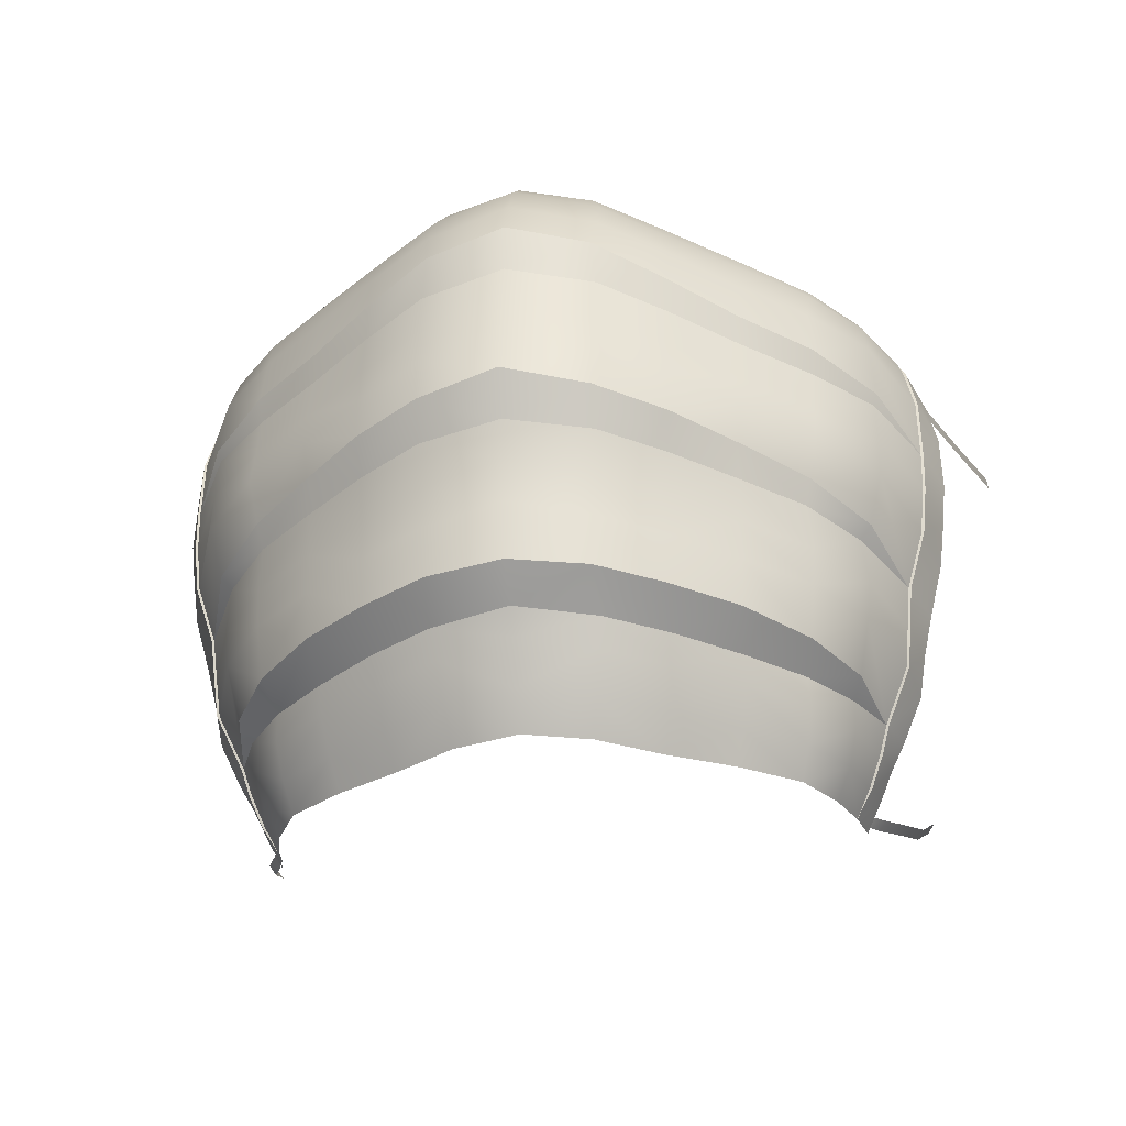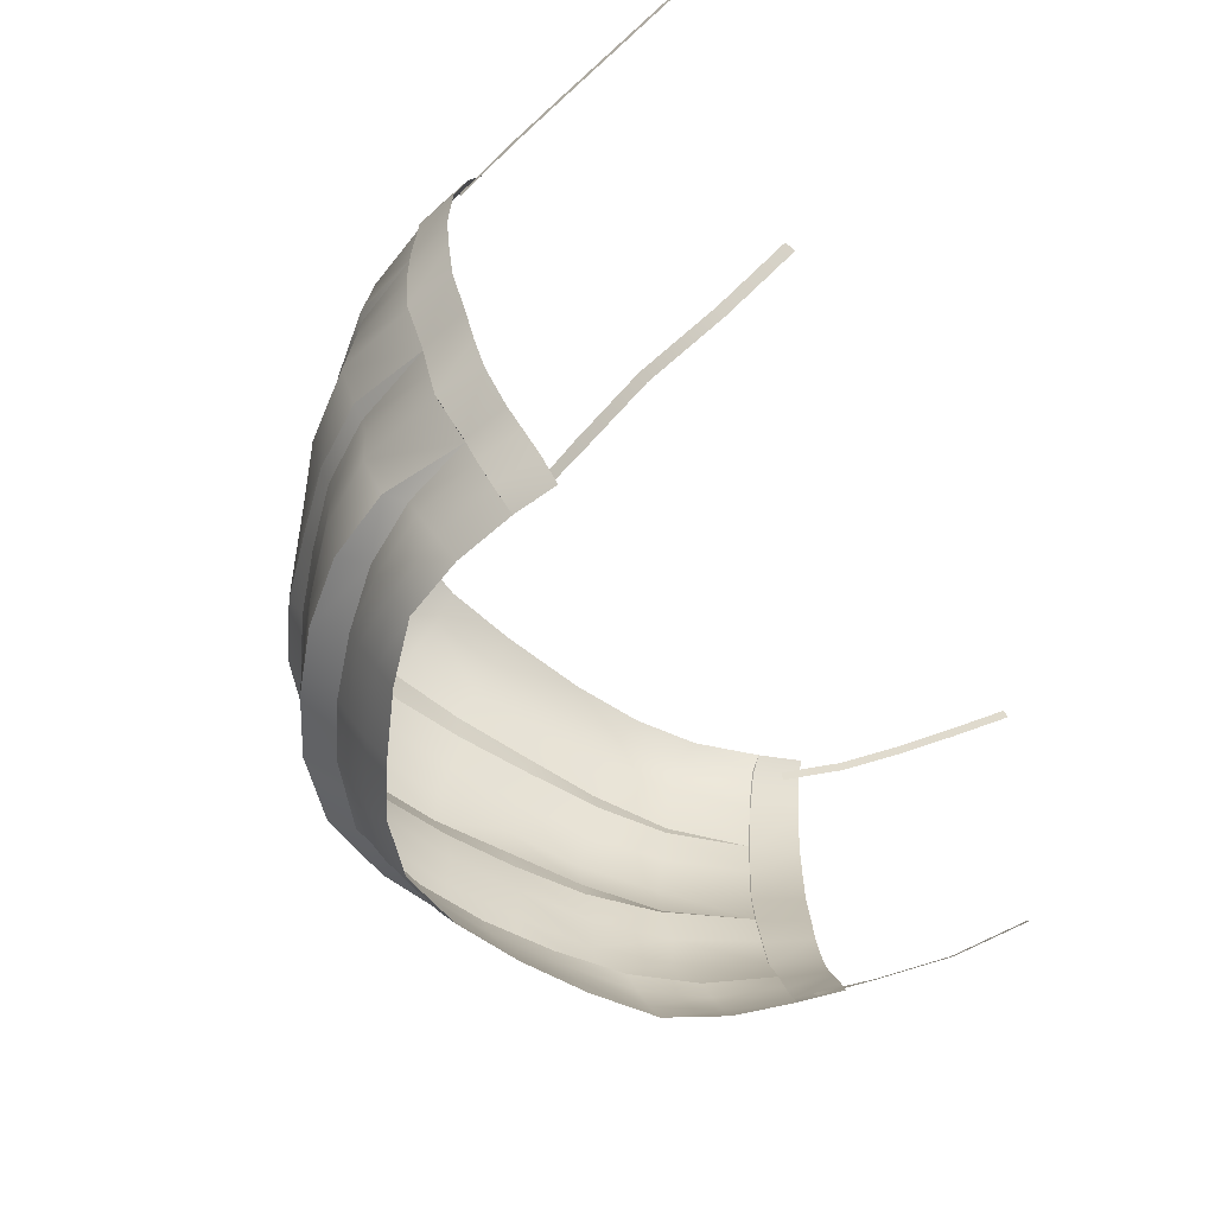
<metadata>
{"format":"obj","ext":"obj","renderer":"f3d","projection":"perspective","resolution":1024,"background":"white","views":[{"elev":-29.8,"azim":9.0,"up":"+Y"},{"elev":-56.6,"azim":115.6,"up":"+Y"}]}
</metadata>
<code>
o mask_LP_RetopoFlow.000
v -0.02359 0.004612 -0.0188
v -0.02508 0.0001 -0.01529
v -0.02522 -0.006028 -0.01158
v -0.02479 -0.01308 -0.008843
v -0.02516 -0.01927 -0.0097
v -0.0252 -0.02695 -0.008065
v -0.02507 -0.03386 -0.006117
v -0.02501 -0.04082 -0.005753
v -0.02458 -0.04676 -0.008659
v -0.02431 -0.05387 -0.009945
v -0.02411 -0.06097 -0.009881
v -0.02385 -0.06916 -0.01035
v -0.02388 -0.07422 -0.01731
v -0.02341 -0.07879 -0.01923
v -0.02236 -0.08496 -0.02215
v -0.02116 -0.09069 -0.02559
v -0.03163 -0.09047 -0.03217
v -0.03286 -0.08525 -0.0296
v -0.0339 -0.07914 -0.02674
v -0.03389 -0.07481 -0.02491
v -0.03453 -0.06996 -0.01795
v -0.03471 -0.06197 -0.01737
v -0.03484 -0.05515 -0.01757
v -0.03489 -0.04795 -0.01639
v -0.03505 -0.04246 -0.01422
v -0.03581 -0.03571 -0.01375
v -0.0359 -0.02889 -0.0159
v -0.0359 -0.0213 -0.01768
v -0.03588 -0.01621 -0.01696
v -0.03592 -0.008668 -0.01901
v -0.03627 -0.002438 -0.02257
v -0.0369 0.001285 -0.02657
v -0.04743 -0.000796 -0.03388
v -0.04727 -0.003971 -0.03034
v -0.04685 -0.01018 -0.02687
v -0.04743 -0.01863 -0.02498
v -0.04698 -0.02286 -0.02587
v -0.04708 -0.02984 -0.02421
v -0.04713 -0.03719 -0.02208
v -0.0458 -0.04452 -0.02355
v -0.04487 -0.04877 -0.02485
v -0.04552 -0.05588 -0.02622
v -0.04524 -0.06264 -0.02605
v -0.04446 -0.07123 -0.02789
v -0.04308 -0.07513 -0.03346
v -0.04342 -0.07937 -0.03496
v -0.04256 -0.0851 -0.03735
v -0.0412 -0.09024 -0.03989
v -0.04611 -0.08963 -0.04969
v -0.04858 -0.08471 -0.04738
v -0.04985 -0.07942 -0.04496
v -0.05002 -0.07509 -0.04334
v -0.05144 -0.07252 -0.03957
v -0.05328 -0.06383 -0.03681
v -0.05396 -0.05706 -0.0369
v -0.05289 -0.05005 -0.03501
v -0.05489 -0.04757 -0.03468
v -0.05698 -0.03897 -0.03282
v -0.05706 -0.0312 -0.03424
v -0.05677 -0.02413 -0.03502
v -0.05741 -0.02202 -0.03481
v -0.05653 -0.01164 -0.03614
v -0.05577 -0.00533 -0.03915
v -0.05532 -0.002854 -0.04192
v -0.06231 -0.008276 -0.05019
v -0.06389 -0.01587 -0.04854
v -0.06408 -0.02669 -0.04782
v -0.06391 -0.03365 -0.04762
v -0.06307 -0.04204 -0.04782
v -0.06015 -0.05169 -0.04947
v -0.05949 -0.05852 -0.05055
v -0.05473 -0.07426 -0.05476
v -0.04885 -0.08856 -0.05967
v -0.05739 -0.07417 -0.06251
v -0.06079 -0.06687 -0.06048
v -0.06204 -0.05964 -0.05915
v -0.06364 -0.05271 -0.05822
v -0.06703 -0.03567 -0.05632
v -0.06776 -0.02856 -0.056
v -0.06586 -0.01097 -0.05767
v -0.06429 -0.007439 -0.05916
v -0.01091 -0.08998 -0.01997
v -0.01186 -0.08444 -0.01639
v -0.01254 -0.07806 -0.01328
v -0.01345 -0.07345 -0.01137
v -0.01291 -0.06814 -0.004611
v -0.01321 -0.05973 -0.004063
v -0.01345 -0.05247 -0.003822
v -0.014 -0.04546 -0.002257
v -0.01391 -0.03915 0.000964
v -0.01404 -0.03195 0.000387
v -0.01418 -0.02458 -0.001208
v -0.01429 -0.0172 -0.002689
v -0.01362 -0.00979 -0.001851
v -0.01419 -0.003171 -0.005217
v -0.0141 0.003157 -0.009309
v -0.01252 0.007738 -0.01319
v -0.06151 -0.004967 -0.05201
v -0.05878 -0.06546 -0.05169
v -0.05335 -0.07884 -0.05616
v -0.05126 -0.08395 -0.0579
v -0.05023 -0.08804 -0.06719
v -0.05292 -0.08287 -0.06567
v -0.05508 -0.07826 -0.06401
v -0.06599 -0.04385 -0.05684
v -0.06751 -0.01861 -0.05639
v -0.06274 -0.008276 -0.05019
v -0.06433 -0.01587 -0.04854
v -0.06452 -0.02669 -0.04782
v -0.06435 -0.03365 -0.04762
v -0.0635 -0.04204 -0.04782
v -0.06058 -0.05169 -0.04947
v -0.05993 -0.05852 -0.05055
v -0.05921 -0.06546 -0.05169
v -0.05517 -0.07426 -0.05476
v -0.05379 -0.07884 -0.05616
v -0.0517 -0.08395 -0.0579
v 0.02359 0.004612 -0.0188
v 0.02508 0.0001 -0.01529
v 0.02522 -0.006028 -0.01158
v 0.02479 -0.01308 -0.008843
v 0.02516 -0.01927 -0.0097
v 0.0252 -0.02695 -0.008065
v 0.02507 -0.03386 -0.006117
v 0.02501 -0.04082 -0.005753
v 0.02458 -0.04676 -0.008659
v 0.02431 -0.05387 -0.009945
v 0.02411 -0.06097 -0.009881
v 0.02385 -0.06916 -0.01035
v 0.02388 -0.07422 -0.01731
v 0.02341 -0.07879 -0.01923
v 0.02236 -0.08496 -0.02215
v 0.02116 -0.09069 -0.02559
v 0.03163 -0.09047 -0.03217
v 0.03286 -0.08525 -0.0296
v 0.0339 -0.07914 -0.02674
v 0.03389 -0.07481 -0.02491
v 0.03453 -0.06996 -0.01795
v 0.03471 -0.06197 -0.01737
v 0.03484 -0.05515 -0.01757
v 0.03489 -0.04795 -0.01639
v 0.03505 -0.04246 -0.01422
v 0.03581 -0.03571 -0.01375
v 0.0359 -0.02889 -0.0159
v 0.0359 -0.0213 -0.01768
v 0.03588 -0.01621 -0.01696
v 0.03592 -0.008668 -0.01901
v 0.03627 -0.002438 -0.02257
v 0.0369 0.001285 -0.02657
v 0.04743 -0.000796 -0.03388
v 0.04727 -0.003971 -0.03034
v 0.04685 -0.01018 -0.02687
v 0.04743 -0.01863 -0.02498
v 0.04698 -0.02286 -0.02587
v 0.04708 -0.02984 -0.02421
v 0.04713 -0.03719 -0.02208
v 0.0458 -0.04452 -0.02355
v 0.04487 -0.04877 -0.02485
v 0.04552 -0.05588 -0.02622
v 0.04524 -0.06264 -0.02605
v 0.04446 -0.07123 -0.02789
v 0.04308 -0.07513 -0.03346
v 0.04342 -0.07937 -0.03496
v 0.04256 -0.0851 -0.03735
v 0.0412 -0.09024 -0.03989
v 0.04611 -0.08963 -0.04969
v 0.04858 -0.08471 -0.04738
v 0.04985 -0.07942 -0.04496
v 0.05002 -0.07509 -0.04334
v 0.05144 -0.07252 -0.03957
v 0.05328 -0.06383 -0.03681
v 0.05396 -0.05706 -0.0369
v 0.05289 -0.05005 -0.03501
v 0.05489 -0.04757 -0.03468
v 0.05698 -0.03897 -0.03282
v 0.05706 -0.0312 -0.03424
v 0.05677 -0.02413 -0.03502
v 0.05741 -0.02202 -0.03481
v 0.05653 -0.01164 -0.03614
v 0.05577 -0.00533 -0.03915
v 0.05532 -0.002854 -0.04192
v 0.06231 -0.008276 -0.05019
v 0.06389 -0.01587 -0.04854
v 0.06408 -0.02669 -0.04782
v 0.06391 -0.03365 -0.04762
v 0.06307 -0.04204 -0.04782
v 0.06015 -0.05169 -0.04947
v 0.05949 -0.05852 -0.05055
v 0.05473 -0.07426 -0.05476
v 0.04885 -0.08856 -0.05967
v 0.05739 -0.07417 -0.06251
v 0.06079 -0.06687 -0.06048
v 0.06204 -0.05964 -0.05915
v 0.06364 -0.05271 -0.05822
v 0.06703 -0.03567 -0.05632
v 0.06776 -0.02856 -0.056
v 0.06586 -0.01097 -0.05767
v 0.06429 -0.007439 -0.05916
v 0.01091 -0.08998 -0.01997
v 0.01186 -0.08444 -0.01639
v 0.01254 -0.07806 -0.01328
v 0.01345 -0.07345 -0.01137
v 0.01291 -0.06814 -0.004611
v 0.01321 -0.05973 -0.004063
v 0.01345 -0.05247 -0.003822
v 0.014 -0.04546 -0.002257
v 0.01391 -0.03915 0.000964
v 0.01404 -0.03195 0.000387
v 0.01418 -0.02458 -0.001208
v 0.01429 -0.0172 -0.002689
v 0.01362 -0.00979 -0.001851
v 0.01419 -0.003171 -0.005217
v 0.0141 0.003157 -0.009309
v 0.01252 0.007738 -0.01319
v 0 0.00943 -0.01053
v 0 0.005243 -0.005786
v 0 -0.001169 -0.001545
v 0 -0.00777 0.001759
v 0 -0.016 0.00157
v 0 -0.02271 0.002945
v 0 -0.0303 0.004184
v 0 -0.03751 0.005315
v 0 -0.04468 0.001622
v 0 -0.05076 -0.000184
v 0 -0.05814 -0.000835
v 0 -0.06767 -0.00175
v 0 -0.07272 -0.007307
v 0 -0.0768 -0.009895
v 0 -0.08365 -0.0134
v 0 -0.08956 -0.01729
v 0.06151 -0.004967 -0.05201
v 0.05878 -0.06546 -0.05169
v 0.05335 -0.07884 -0.05616
v 0.05126 -0.08395 -0.0579
v 0.05023 -0.08804 -0.06719
v 0.05292 -0.08287 -0.06567
v 0.05508 -0.07826 -0.06401
v 0.06599 -0.04385 -0.05684
v 0.06751 -0.01861 -0.05639
v 0.06274 -0.008276 -0.05019
v 0.06433 -0.01587 -0.04854
v 0.06452 -0.02669 -0.04782
v 0.06435 -0.03365 -0.04762
v 0.0635 -0.04204 -0.04782
v 0.06058 -0.05169 -0.04947
v 0.05993 -0.05852 -0.05055
v 0.05921 -0.06546 -0.05169
v 0.05517 -0.07426 -0.05476
v 0.05379 -0.07884 -0.05616
v 0.0517 -0.08395 -0.0579
v -0.03389 -0.07481 -0.02491
v -0.02388 -0.07422 -0.01731
v -0.03453 -0.06996 -0.01795
v -0.02385 -0.06916 -0.01035
v -0.03489 -0.04795 -0.01639
v -0.02458 -0.04676 -0.008659
v -0.03505 -0.04246 -0.01422
v -0.02501 -0.04082 -0.005753
v -0.0359 -0.0213 -0.01768
v -0.02516 -0.01927 -0.0097
v -0.03588 -0.01621 -0.01696
v -0.02479 -0.01308 -0.008843
v -0.04743 -0.01863 -0.02498
v -0.04698 -0.02286 -0.02587
v -0.0458 -0.04452 -0.02355
v -0.04487 -0.04877 -0.02485
v -0.04446 -0.07123 -0.02789
v -0.04308 -0.07513 -0.03346
v -0.05002 -0.07509 -0.04334
v -0.05144 -0.07252 -0.03957
v -0.05289 -0.05005 -0.03501
v -0.05489 -0.04757 -0.03468
v -0.05677 -0.02413 -0.03502
v -0.05741 -0.02202 -0.03481
v -0.06231 -0.008276 -0.05019
v -0.06389 -0.01587 -0.04854
v -0.06408 -0.02669 -0.04782
v -0.06408 -0.02669 -0.04782
v -0.06408 -0.02669 -0.04782
v -0.06391 -0.03365 -0.04762
v -0.06307 -0.04204 -0.04782
v -0.06015 -0.05169 -0.04947
v -0.06015 -0.05169 -0.04947
v -0.06015 -0.05169 -0.04947
v -0.05949 -0.05852 -0.05055
v -0.05473 -0.07426 -0.05476
v -0.05473 -0.07426 -0.05476
v -0.05473 -0.07426 -0.05476
v -0.04885 -0.08856 -0.05967
v -0.04885 -0.08856 -0.05967
v -0.01345 -0.07345 -0.01137
v -0.01291 -0.06814 -0.004611
v -0.014 -0.04546 -0.002257
v -0.01391 -0.03915 0.000964
v -0.01429 -0.0172 -0.002689
v -0.01362 -0.00979 -0.001851
v 0 -0.00777 0.001759
v 0 -0.016 0.00157
v 0 -0.03751 0.005315
v 0 -0.04468 0.001622
v 0 -0.06767 -0.00175
v 0 -0.07272 -0.007307
v -0.05335 -0.07884 -0.05616
v -0.05126 -0.08395 -0.0579
v -0.06274 -0.008276 -0.05019
v -0.06433 -0.01587 -0.04854
v -0.06452 -0.02669 -0.04782
v -0.06435 -0.03365 -0.04762
v -0.0635 -0.04204 -0.04782
v -0.06058 -0.05169 -0.04947
v -0.05993 -0.05852 -0.05055
v -0.05921 -0.06546 -0.05169
v -0.05517 -0.07426 -0.05476
v -0.05379 -0.07884 -0.05616
v -0.0517 -0.08395 -0.0579
v -0.05878 -0.06546 -0.05169
v -0.06151 -0.004967 -0.05201
v -0.06151 -0.004967 -0.05201
v 0.03389 -0.07481 -0.02491
v 0.02388 -0.07422 -0.01731
v 0.03453 -0.06996 -0.01795
v 0.02385 -0.06916 -0.01035
v 0.03489 -0.04795 -0.01639
v 0.02458 -0.04676 -0.008659
v 0.03505 -0.04246 -0.01422
v 0.02501 -0.04082 -0.005753
v 0.0359 -0.0213 -0.01768
v 0.02516 -0.01927 -0.0097
v 0.03588 -0.01621 -0.01696
v 0.02479 -0.01308 -0.008843
v 0.04743 -0.01863 -0.02498
v 0.04698 -0.02286 -0.02587
v 0.0458 -0.04452 -0.02355
v 0.04487 -0.04877 -0.02485
v 0.04446 -0.07123 -0.02789
v 0.04308 -0.07513 -0.03346
v 0.05002 -0.07509 -0.04334
v 0.05144 -0.07252 -0.03957
v 0.05289 -0.05005 -0.03501
v 0.05489 -0.04757 -0.03468
v 0.05677 -0.02413 -0.03502
v 0.05741 -0.02202 -0.03481
v 0.06231 -0.008276 -0.05019
v 0.06389 -0.01587 -0.04854
v 0.06408 -0.02669 -0.04782
v 0.06408 -0.02669 -0.04782
v 0.06408 -0.02669 -0.04782
v 0.06391 -0.03365 -0.04762
v 0.06307 -0.04204 -0.04782
v 0.06015 -0.05169 -0.04947
v 0.06015 -0.05169 -0.04947
v 0.06015 -0.05169 -0.04947
v 0.05949 -0.05852 -0.05055
v 0.05473 -0.07426 -0.05476
v 0.05473 -0.07426 -0.05476
v 0.05473 -0.07426 -0.05476
v 0.04885 -0.08856 -0.05967
v 0.04885 -0.08856 -0.05967
v 0.01345 -0.07345 -0.01137
v 0.01291 -0.06814 -0.004611
v 0.014 -0.04546 -0.002257
v 0.01391 -0.03915 0.000964
v 0.01429 -0.0172 -0.002689
v 0.01362 -0.00979 -0.001851
v 0.05335 -0.07884 -0.05616
v 0.05126 -0.08395 -0.0579
v 0.06274 -0.008276 -0.05019
v 0.06433 -0.01587 -0.04854
v 0.06452 -0.02669 -0.04782
v 0.06435 -0.03365 -0.04762
v 0.0635 -0.04204 -0.04782
v 0.06058 -0.05169 -0.04947
v 0.05993 -0.05852 -0.05055
v 0.05921 -0.06546 -0.05169
v 0.05517 -0.07426 -0.05476
v 0.05379 -0.07884 -0.05616
v 0.0517 -0.08395 -0.0579
v 0.05878 -0.06546 -0.05169
v 0.06151 -0.004967 -0.05201
v 0.06151 -0.004967 -0.05201
v -0.0641 -0.01136 -0.05543
v -0.06385 -0.009376 -0.05529
v -0.06761 -0.01017 -0.06585
v -0.06733 -0.008208 -0.0656
v -0.07037 -0.007838 -0.07609
v -0.07005 -0.005904 -0.07569
v -0.0729 -0.005128 -0.0862
v -0.07256 -0.00321 -0.08575
v -0.07534 -0.002158 -0.09621
v -0.075 -0.000244 -0.09574
v -0.05951 -0.07595 -0.09521
v -0.05844 -0.07742 -0.09604
v -0.05727 -0.08054 -0.08263
v -0.05618 -0.08203 -0.08341
v -0.05334 -0.08421 -0.07109
v -0.05226 -0.08569 -0.0719
v -0.04976 -0.08672 -0.06207
v -0.0492 -0.0882 -0.06285
v 0.0641 -0.01136 -0.05543
v 0.06385 -0.009376 -0.05529
v 0.06761 -0.01017 -0.06585
v 0.06733 -0.008208 -0.0656
v 0.07037 -0.007838 -0.07609
v 0.07005 -0.005904 -0.07569
v 0.0729 -0.005128 -0.0862
v 0.07256 -0.00321 -0.08575
v 0.07534 -0.002158 -0.09621
v 0.075 -0.000244 -0.09574
v 0.0778 0.00068 -0.1063
v 0.07746 0.002596 -0.1058
v 0.06158 -0.07012 -0.1066
v 0.06052 -0.07154 -0.1075
v 0.05951 -0.07595 -0.09521
v 0.05844 -0.07742 -0.09604
v 0.05727 -0.08054 -0.08263
v 0.05618 -0.08203 -0.08341
v 0.05334 -0.08421 -0.07109
v 0.05226 -0.08569 -0.0719
v 0.04976 -0.08672 -0.06207
v 0.0492 -0.0882 -0.06285
f 16 18 17
f 15 19 18
f 14 251 19
f 252 253 20
f 254 22 21
f 11 23 22
f 10 255 23
f 256 257 24
f 258 26 25
f 7 27 26
f 6 259 27
f 260 261 28
f 262 30 29
f 3 31 30
f 2 32 31
f 34 32 33
f 35 31 34
f 263 30 35
f 264 261 36
f 38 259 37
f 39 27 38
f 265 26 39
f 266 257 40
f 42 255 41
f 43 23 42
f 267 22 43
f 268 253 44
f 46 251 45
f 47 19 46
f 48 18 47
f 48 50 49
f 47 51 50
f 46 269 51
f 268 270 52
f 267 54 53
f 43 55 54
f 42 271 55
f 266 272 56
f 265 58 57
f 39 59 58
f 38 273 59
f 264 274 60
f 263 62 61
f 35 63 62
f 34 64 63
f 275 64 318
f 276 63 275
f 279 62 276
f 278 60 274
f 280 273 277
f 281 59 280
f 284 58 281
f 283 56 272
f 285 271 282
f 316 55 285
f 287 54 316
f 286 52 270
f 303 269 72
f 304 51 303
f 289 50 304
f 83 16 82
f 84 15 83
f 291 14 84
f 292 252 85
f 87 254 86
f 88 11 87
f 293 10 88
f 294 256 89
f 91 258 90
f 92 7 91
f 295 6 92
f 296 260 93
f 95 262 94
f 96 3 95
f 97 2 96
f 97 216 215
f 96 217 216
f 95 297 217
f 296 298 218
f 295 220 219
f 92 221 220
f 91 299 221
f 294 300 222
f 293 224 223
f 88 225 224
f 87 301 225
f 292 302 226
f 291 228 227
f 84 229 228
f 83 230 229
f 99 115 288
f 70 311 71
f 69 310 70
f 68 309 69
f 66 307 67
f 67 308 68
f 102 290 315
f 315 104 103
f 314 74 104
f 313 75 74
f 312 76 75
f 113 77 76
f 112 105 77
f 111 78 105
f 110 79 78
f 109 106 79
f 306 80 106
f 80 305 81
f 71 114 99
f 288 116 100
f 65 98 107
f 100 117 101
f 65 108 66
f 73 101 117
f 135 133 134
f 136 132 135
f 319 131 136
f 321 320 137
f 139 322 138
f 140 128 139
f 323 127 140
f 325 324 141
f 143 326 142
f 144 124 143
f 327 123 144
f 329 328 145
f 147 330 146
f 148 120 147
f 149 119 148
f 149 151 150
f 148 152 151
f 147 331 152
f 329 332 153
f 327 155 154
f 144 156 155
f 143 333 156
f 325 334 157
f 323 159 158
f 140 160 159
f 139 335 160
f 321 336 161
f 319 163 162
f 136 164 163
f 135 165 164
f 167 165 166
f 168 164 167
f 337 163 168
f 338 336 169
f 171 335 170
f 172 160 171
f 339 159 172
f 340 334 173
f 175 333 174
f 176 156 175
f 341 155 176
f 342 332 177
f 179 331 178
f 180 152 179
f 181 151 180
f 181 343 380
f 180 344 343
f 179 347 344
f 346 342 177
f 341 348 345
f 176 349 348
f 175 352 349
f 351 340 173
f 339 353 350
f 172 378 353
f 171 355 378
f 354 338 169
f 337 365 189
f 168 366 365
f 167 357 366
f 133 200 199
f 132 201 200
f 131 359 201
f 320 360 202
f 322 204 203
f 128 205 204
f 127 361 205
f 324 362 206
f 326 208 207
f 124 209 208
f 123 363 209
f 328 364 210
f 330 212 211
f 120 213 212
f 119 214 213
f 216 214 215
f 217 213 216
f 297 212 217
f 298 364 218
f 220 363 219
f 221 209 220
f 299 208 221
f 300 362 222
f 224 361 223
f 225 205 224
f 301 204 225
f 302 360 226
f 228 359 227
f 229 201 228
f 230 200 229
f 248 232 356
f 373 187 188
f 372 186 187
f 371 185 186
f 369 183 184
f 370 184 185
f 235 377 358
f 237 377 236
f 191 376 237
f 192 375 191
f 193 374 192
f 194 246 193
f 238 245 194
f 195 244 238
f 196 243 195
f 239 242 196
f 197 368 239
f 197 198 367
f 247 188 232
f 249 356 233
f 182 240 231
f 250 233 234
f 241 182 183
f 190 250 234
f 315 103 102
f 377 235 236
f 367 198 379
f 81 305 317
f 384 381 382
f 386 383 384
f 388 385 386
f 390 387 388
f 394 391 392
f 396 393 394
f 398 395 396
f 399 402 400
f 401 404 402
f 403 406 404
f 405 408 406
f 407 410 408
f 411 414 412
f 413 416 414
f 415 418 416
f 417 420 418
f 16 15 18
f 15 14 19
f 14 13 251
f 252 12 253
f 254 11 22
f 11 10 23
f 10 9 255
f 256 8 257
f 258 7 26
f 7 6 27
f 6 5 259
f 260 4 261
f 262 3 30
f 3 2 31
f 2 1 32
f 34 31 32
f 35 30 31
f 263 29 30
f 264 28 261
f 38 27 259
f 39 26 27
f 265 25 26
f 266 24 257
f 42 23 255
f 43 22 23
f 267 21 22
f 268 20 253
f 46 19 251
f 47 18 19
f 48 17 18
f 48 47 50
f 47 46 51
f 46 45 269
f 268 44 270
f 267 43 54
f 43 42 55
f 42 41 271
f 266 40 272
f 265 39 58
f 39 38 59
f 38 37 273
f 264 36 274
f 263 35 62
f 35 34 63
f 34 33 64
f 275 63 64
f 276 62 63
f 279 61 62
f 280 59 273
f 281 58 59
f 284 57 58
f 285 55 271
f 316 54 55
f 287 53 54
f 303 51 269
f 304 50 51
f 289 49 50
f 83 15 16
f 84 14 15
f 291 13 14
f 292 12 252
f 87 11 254
f 88 10 11
f 293 9 10
f 294 8 256
f 91 7 258
f 92 6 7
f 295 5 6
f 296 4 260
f 95 3 262
f 96 2 3
f 97 1 2
f 97 96 216
f 96 95 217
f 95 94 297
f 296 93 298
f 295 92 220
f 92 91 221
f 91 90 299
f 294 89 300
f 293 88 224
f 88 87 225
f 87 86 301
f 292 85 302
f 291 84 228
f 84 83 229
f 83 82 230
f 99 114 115
f 70 310 311
f 69 309 310
f 68 308 309
f 66 108 307
f 67 307 308
f 315 314 104
f 314 313 74
f 313 312 75
f 312 113 76
f 113 112 77
f 112 111 105
f 111 110 78
f 110 109 79
f 109 306 106
f 306 305 80
f 71 311 114
f 288 115 116
f 100 116 117
f 65 107 108
f 135 132 133
f 136 131 132
f 319 130 131
f 321 129 320
f 139 128 322
f 140 127 128
f 323 126 127
f 325 125 324
f 143 124 326
f 144 123 124
f 327 122 123
f 329 121 328
f 147 120 330
f 148 119 120
f 149 118 119
f 149 148 151
f 148 147 152
f 147 146 331
f 329 145 332
f 327 144 155
f 144 143 156
f 143 142 333
f 325 141 334
f 323 140 159
f 140 139 160
f 139 138 335
f 321 137 336
f 319 136 163
f 136 135 164
f 135 134 165
f 167 164 165
f 168 163 164
f 337 162 163
f 338 161 336
f 171 160 335
f 172 159 160
f 339 158 159
f 340 157 334
f 175 156 333
f 176 155 156
f 341 154 155
f 342 153 332
f 179 152 331
f 180 151 152
f 181 150 151
f 181 180 343
f 180 179 344
f 179 178 347
f 341 176 348
f 176 175 349
f 175 174 352
f 339 172 353
f 172 171 378
f 171 170 355
f 337 168 365
f 168 167 366
f 167 166 357
f 133 132 200
f 132 131 201
f 131 130 359
f 320 129 360
f 322 128 204
f 128 127 205
f 127 126 361
f 324 125 362
f 326 124 208
f 124 123 209
f 123 122 363
f 328 121 364
f 330 120 212
f 120 119 213
f 119 118 214
f 216 213 214
f 217 212 213
f 297 211 212
f 298 210 364
f 220 209 363
f 221 208 209
f 299 207 208
f 300 206 362
f 224 205 361
f 225 204 205
f 301 203 204
f 302 202 360
f 228 201 359
f 229 200 201
f 230 199 200
f 248 247 232
f 373 372 187
f 372 371 186
f 371 370 185
f 369 241 183
f 370 369 184
f 237 376 377
f 191 375 376
f 192 374 375
f 193 246 374
f 194 245 246
f 238 244 245
f 195 243 244
f 196 242 243
f 239 368 242
f 197 367 368
f 247 373 188
f 249 248 356
f 250 249 233
f 241 240 182
f 384 383 381
f 386 385 383
f 388 387 385
f 390 389 387
f 394 393 391
f 396 395 393
f 398 397 395
f 399 401 402
f 401 403 404
f 403 405 406
f 405 407 408
f 407 409 410
f 411 413 414
f 413 415 416
f 415 417 418
f 417 419 420

</code>
